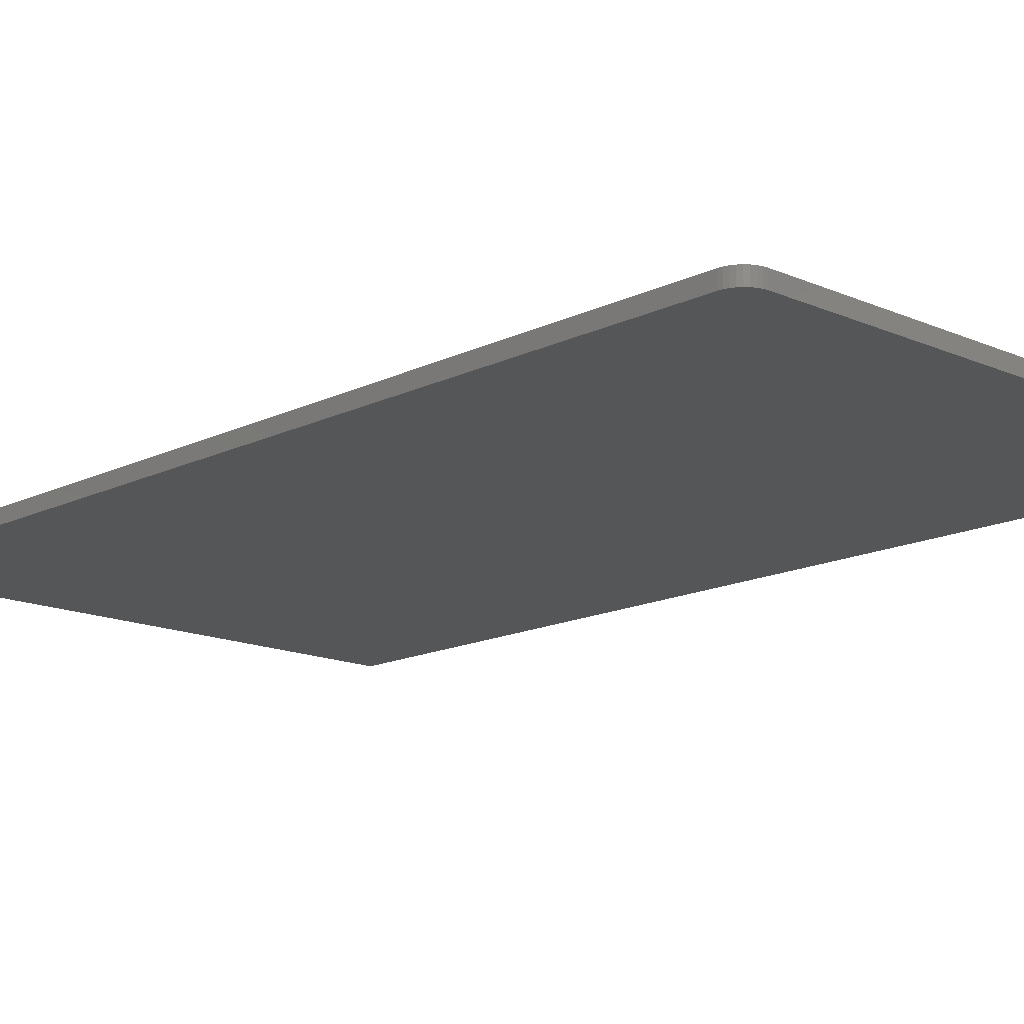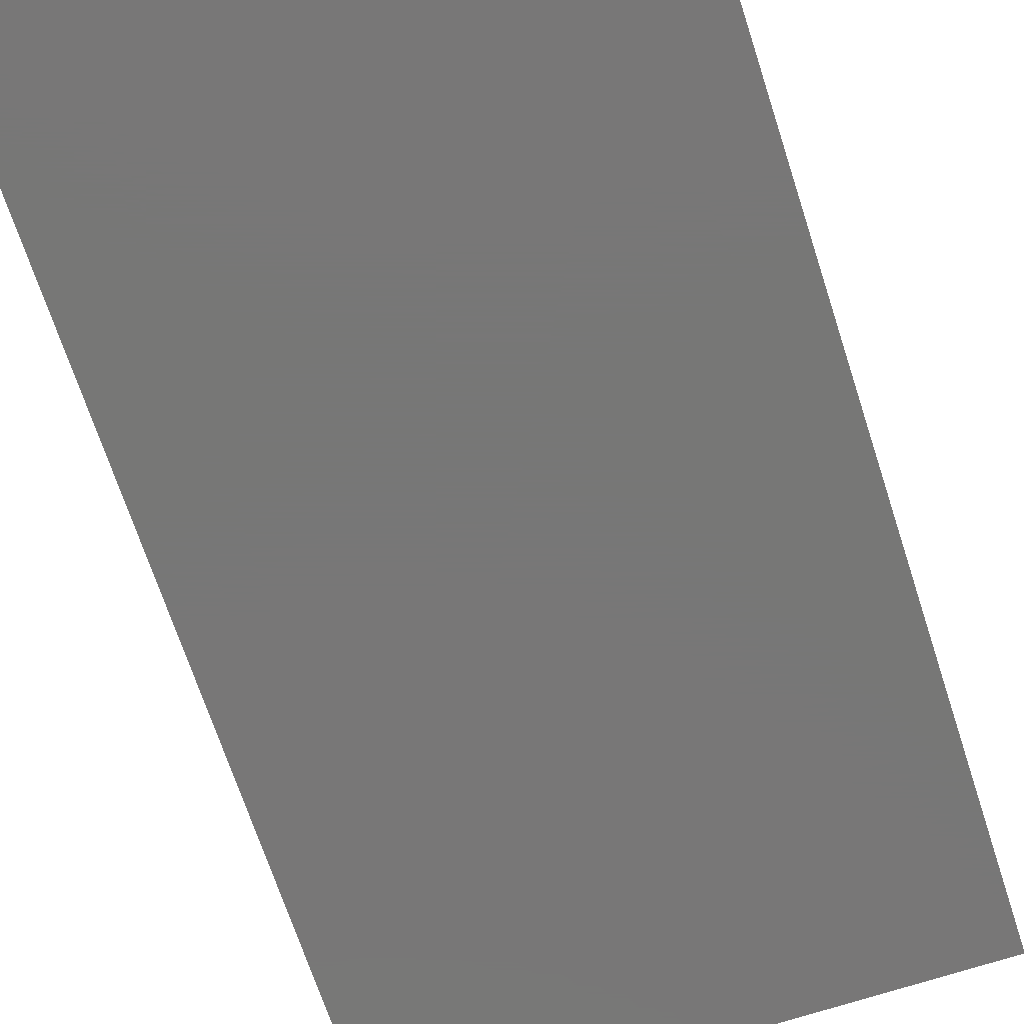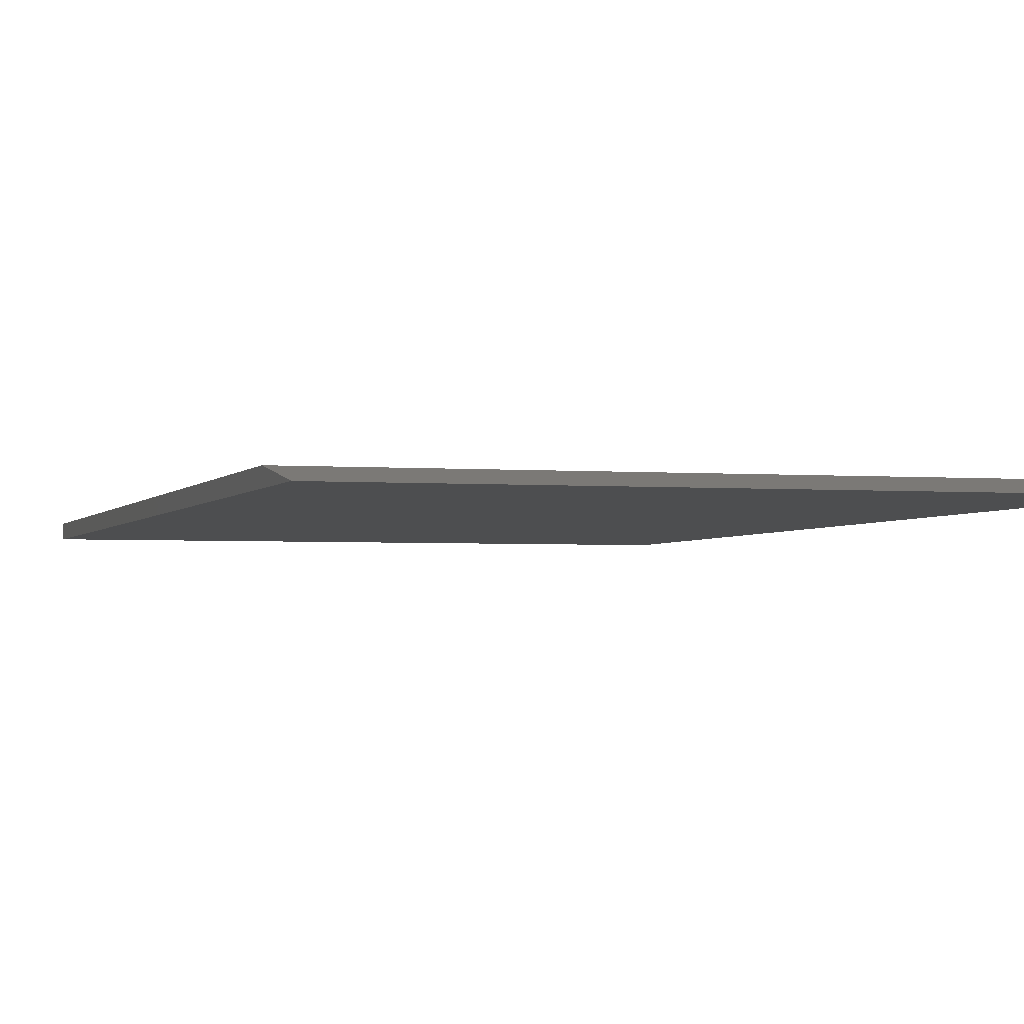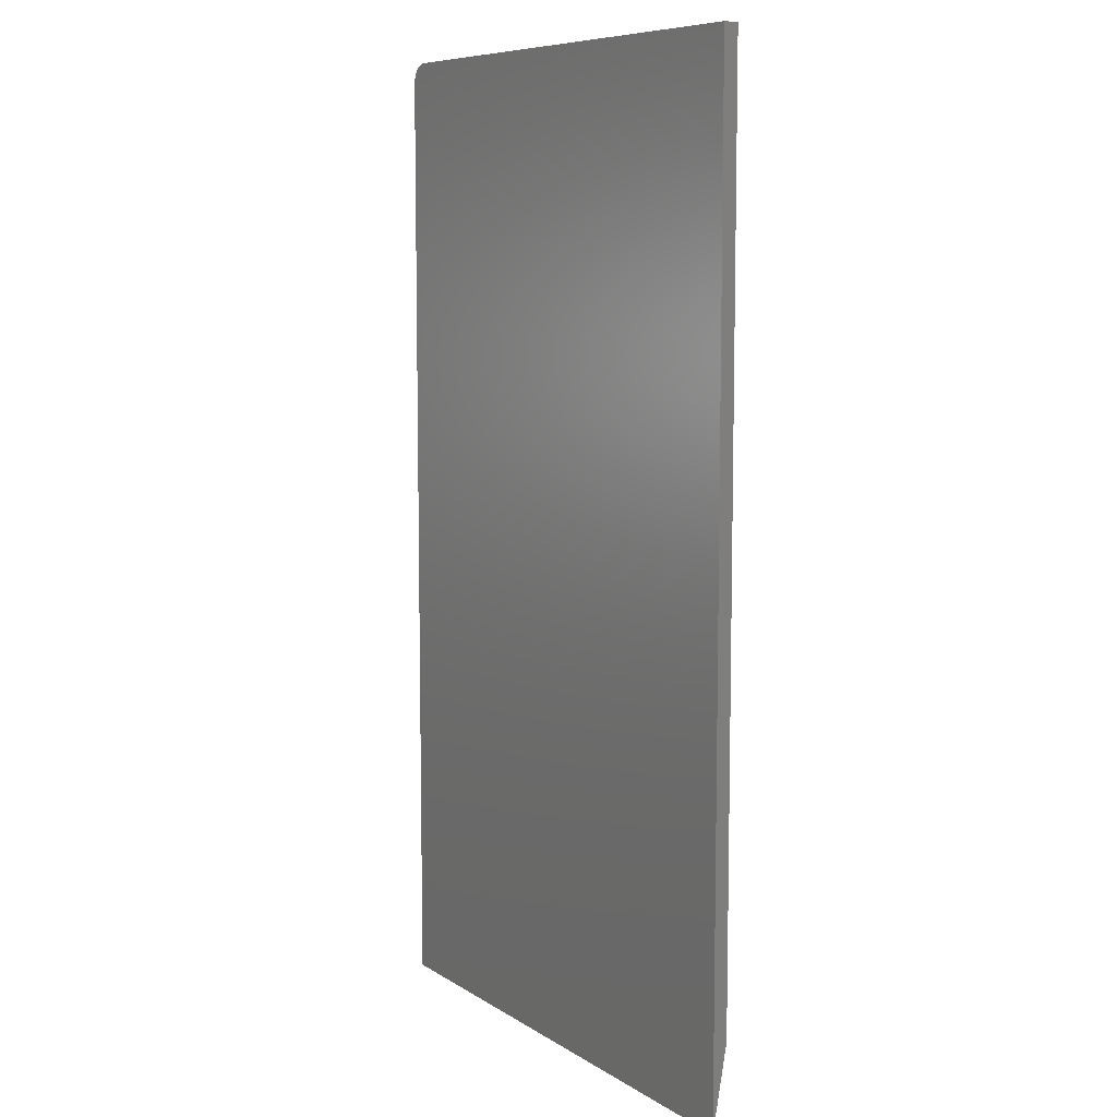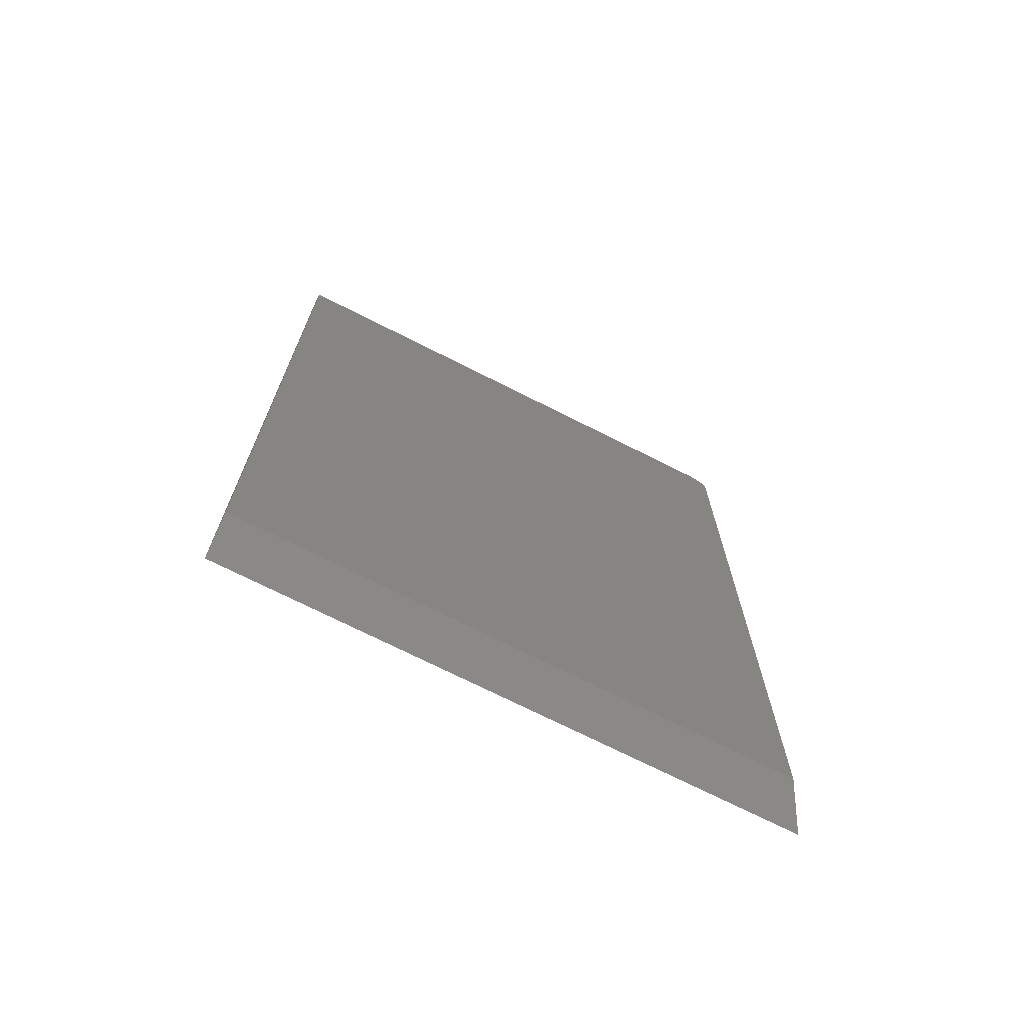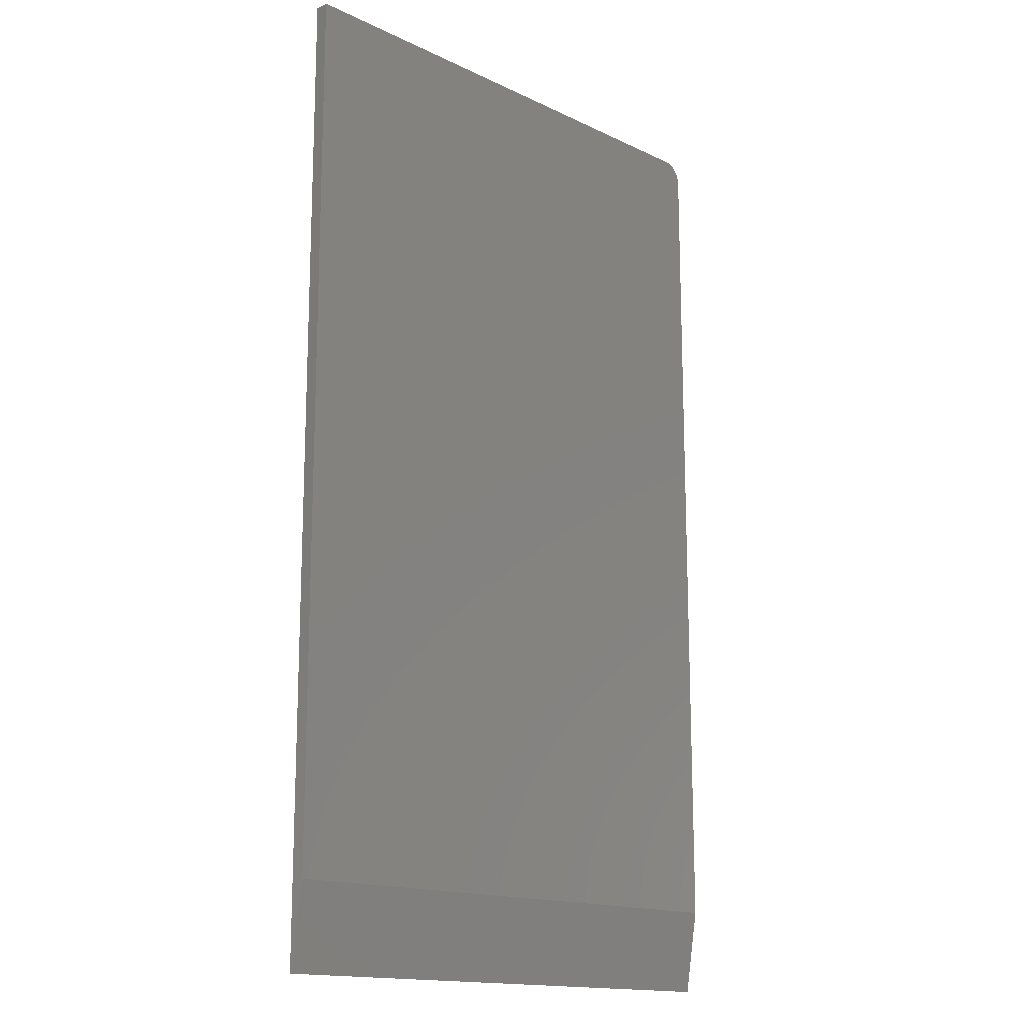
<metadata>
{"format":"stl","ext":"stl","renderer":"f3d","projection":"perspective","resolution":1024,"background":"white","views":[{"elev":-14.9,"azim":-43.5,"up":"+Y"},{"elev":-70.0,"azim":18.1,"up":"+Y"},{"elev":-2.6,"azim":163.4,"up":"+Y"},{"elev":8.2,"azim":58.6,"up":"+Z"},{"elev":-72.0,"azim":153.2,"up":"+Z"},{"elev":-15.6,"azim":135.1,"up":"+Z"}]}
</metadata>
<code>
# stl→obj: 24 verts, 44 faces
v -0.2902 6.099e-17 0.7482
v -0.2858 6.13e-17 0.7495
v -0.2812 6.158e-17 0.75
v 0.3126 9.455e-17 0.75
v 0.3126 3.947e-17 -0.2422
v -0.3047 5.204e-18 -0.2422
v -0.3047 5.898e-17 0.7266
v -0.3042 5.926e-17 0.7311
v -0.3029 5.958e-17 0.7355
v -0.3007 5.992e-17 0.7396
v -0.2978 6.028e-17 0.7431
v -0.2943 6.064e-17 0.7461
v -0.3047 -0.01562 0.7266
v -0.3047 -0.01562 -0.3359
v -0.2812 -0.01562 0.75
v -0.2858 -0.01562 0.7495
v -0.2902 -0.01562 0.7482
v 0.3126 -0.01562 0.75
v -0.2943 -0.01562 0.7461
v -0.2978 -0.01562 0.7431
v -0.3007 -0.01562 0.7396
v -0.3029 -0.01562 0.7355
v -0.3042 -0.01562 0.7311
v 0.3126 -0.01562 -0.3359
f 1 2 3
f 4 5 6
f 4 6 7
f 4 7 8
f 4 8 9
f 4 9 10
f 4 10 11
f 4 11 12
f 4 12 1
f 4 1 3
f 13 7 14
f 14 7 6
f 15 16 17
f 18 15 17
f 18 17 19
f 18 19 20
f 18 20 21
f 18 21 22
f 18 22 23
f 18 23 13
f 18 13 14
f 18 14 24
f 18 4 15
f 15 4 3
f 7 13 8
f 8 13 23
f 8 23 9
f 9 23 22
f 9 22 10
f 10 22 21
f 10 21 11
f 11 21 20
f 11 20 12
f 12 20 19
f 12 19 1
f 1 19 17
f 1 17 2
f 2 17 16
f 2 16 3
f 3 16 15
f 24 5 18
f 18 5 4
f 14 6 24
f 24 6 5

</code>
